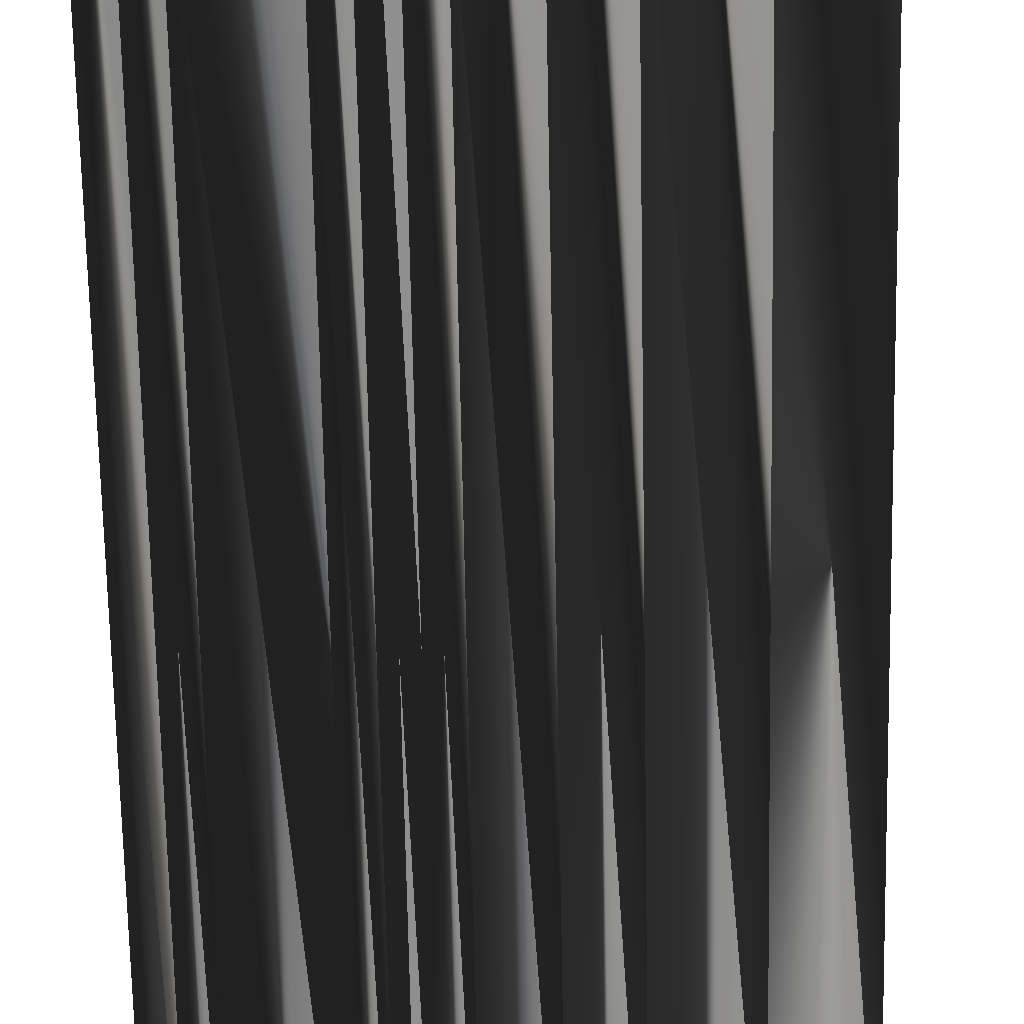
<metadata>
{"format":"obj","ext":"obj","renderer":"f3d","projection":"perspective","resolution":1024,"background":"white","views":[{"elev":-70.0,"azim":1.1,"up":"+Y"}]}
</metadata>
<code>
v 219.3 283.4 0
v 219.3 284.2 0
v 219.3 285 0
v 219.3 285.8 0
v 219.3 286.6 0
v 219.3 287.4 0
v 219.3 288.2 0
v 219.3 289 0
v 219.3 289.8 0
v 219.3 290.6 0
v 219.3 291.4 0
v 219.3 292.2 0
v 219.3 293 0
v 219.3 293.8 0
v 219.3 294.6 0
v 219.3 295.4 0
v 219.3 296.2 0
v 220.1 283.4 0
v 220.1 284.2 0
v 220.1 285 0
v 220.1 285.8 0
v 220.1 286.6 0
v 220.1 287.4 0
v 220.1 288.2 0
v 220.1 289 0
v 220.1 289.8 0
v 220.1 290.6 0
v 220.1 291.4 0
v 220.1 292.2 0
v 220.1 293 0
v 220.1 293.8 0
v 220.1 294.6 0
v 220.1 295.4 0
v 220.1 296.2 0
v 220.1 297 0
v 220.9 283.4 0
v 220.9 284.2 0
v 220.9 285 0
v 220.9 285.8 0
v 220.9 286.6 0
v 220.9 287.4 0
v 220.9 288.2 0
v 220.9 289 0
v 220.9 289.8 0
v 220.9 290.6 0
v 220.9 291.4 0
v 220.9 292.2 0
v 220.9 293 0
v 220.9 293.8 0
v 220.9 294.6 0
v 220.9 295.4 0
v 220.9 296.2 0
v 220.9 297 0
v 221.7 283.4 0
v 221.7 284.2 0
v 221.7 285 0
v 221.7 285.8 0
v 221.7 286.6 0
v 221.7 287.4 0
v 221.7 288.2 0
v 221.7 289 0
v 221.7 289.8 0
v 221.7 290.6 0
v 221.7 291.4 0
v 221.7 292.2 0
v 221.7 293 0
v 221.7 293.8 0
v 221.7 294.6 0
v 221.7 295.4 0
v 221.7 296.2 0
v 221.7 297 0
v 222.5 283.4 0
v 222.5 284.2 0
v 222.5 285 0
v 222.5 285.8 0
v 222.5 286.6 0
v 222.5 287.4 0
v 222.5 288.2 0
v 222.5 289 0
v 222.5 289.8 0
v 222.5 290.6 0
v 222.5 291.4 0
v 222.5 292.2 0
v 222.5 293 0
v 222.5 293.8 0
v 222.5 294.6 0
v 222.5 295.4 0
v 222.5 296.2 0
v 223.3 282.6 0
v 223.3 283.4 0
v 223.3 284.2 0
v 223.3 285 0
v 223.3 285.8 0
v 223.3 286.6 0
v 223.3 287.4 0
v 223.3 288.2 0
v 223.3 289 0
v 223.3 289.8 0
v 223.3 290.6 0
v 223.3 291.4 0
v 223.3 292.2 0
v 223.3 293 0
v 223.3 293.8 0
v 223.3 294.6 0
v 223.3 295.4 0
v 224.1 282.6 0
v 224.1 283.4 0
v 224.1 284.2 0
v 224.1 285 0
v 224.1 285.8 0
v 224.1 286.6 0
v 224.1 287.4 0
v 224.1 288.2 0
v 224.1 289 0
v 224.1 289.8 0
v 224.1 290.6 0
v 224.1 291.4 0
v 224.1 292.2 0
v 224.1 293 0
v 224.1 293.8 0
v 224.1 294.6 0
v 224.9 282.6 0
v 224.9 283.4 0
v 224.9 284.2 0
v 224.9 285 0
v 224.9 285.8 0
v 224.9 286.6 0
v 224.9 287.4 0
v 224.9 288.2 0
v 224.9 289 0
v 224.9 289.8 0
v 224.9 290.6 0
v 224.9 291.4 0
v 224.9 292.2 0
v 224.9 293 0
v 224.9 293.8 0
v 224.9 294.6 0
v 225.7 282.6 0
v 225.7 283.4 0
v 225.7 284.2 0
v 225.7 285 0
v 225.7 285.8 0
v 225.7 286.6 0
v 225.7 287.4 0
v 225.7 288.2 0
v 225.7 289 0
v 225.7 289.8 0
v 225.7 290.6 0
v 225.7 291.4 0
v 225.7 292.2 0
v 225.7 293 0
v 225.7 293.8 0
v 226.5 283.4 0
v 226.5 284.2 0
v 226.5 285 0
v 226.5 285.8 0
v 226.5 286.6 0
v 226.5 287.4 0
v 226.5 288.2 0
v 226.5 289 0
v 226.5 289.8 0
v 226.5 290.6 0
v 226.5 291.4 0
v 226.5 292.2 0
v 226.5 293 0
v 227.3 283.4 0
v 227.3 284.2 0
v 227.3 285 0
v 227.3 285.8 0
v 227.3 286.6 0
v 227.3 287.4 0
v 227.3 288.2 0
v 227.3 289 0
v 227.3 289.8 0
v 227.3 290.6 0
v 227.3 291.4 0
v 227.3 292.2 0
v 228.1 284.2 0
v 228.1 285 0
v 228.1 285.8 0
v 228.1 286.6 0
v 228.1 287.4 0
v 228.1 288.2 0
v 228.1 289 0
v 228.1 289.8 0
v 228.1 290.6 0
v 228.1 291.4 0
v 228.1 292.2 0
v 228.9 284.2 0
v 228.9 285 0
v 228.9 285.8 0
v 228.9 286.6 0
v 228.9 287.4 0
v 228.9 288.2 0
v 228.9 289 0
v 228.9 289.8 0
v 228.9 290.6 0
v 228.9 291.4 0
v 229.7 285 0
v 229.7 285.8 0
v 229.7 286.6 0
v 229.7 287.4 0
v 229.7 288.2 0
v 229.7 289 0
v 229.7 289.8 0
v 229.7 290.6 0
v 230.5 285.8 0
v 230.5 286.6 0
v 230.5 287.4 0
v 230.5 288.2 0
v 230.5 289 0
v 230.5 289.8 0
v 231.3 285.8 0
v 231.3 286.6 0
v 231.3 287.4 0
v 231.3 288.2 0
v 231.3 289 0
v 231.3 289.8 0
v 232.1 286.6 0
v 232.1 287.4 0
v 232.1 288.2 0
v 232.1 289 0
v 232.9 287.4 0
v 232.9 288.2 0
v 233.7 287.4 0
v 219.3 283.4 30
v 219.3 284.2 30
v 219.3 285 30
v 219.3 285.8 30
v 219.3 286.6 30
v 219.3 287.4 30
v 219.3 288.2 30
v 219.3 289 30
v 219.3 289.8 30
v 219.3 290.6 30
v 219.3 291.4 30
v 219.3 292.2 30
v 219.3 293 30
v 219.3 293.8 30
v 219.3 294.6 30
v 219.3 295.4 30
v 219.3 296.2 30
v 220.1 283.4 30
v 220.1 284.2 30
v 220.1 285 30
v 220.1 285.8 30
v 220.1 286.6 30
v 220.1 287.4 30
v 220.1 288.2 30
v 220.1 289 30
v 220.1 289.8 30
v 220.1 290.6 30
v 220.1 291.4 30
v 220.1 292.2 30
v 220.1 293 30
v 220.1 293.8 30
v 220.1 294.6 30
v 220.1 295.4 30
v 220.1 296.2 30
v 220.1 297 30
v 220.9 283.4 30
v 220.9 284.2 30
v 220.9 285 30
v 220.9 285.8 30
v 220.9 286.6 30
v 220.9 287.4 30
v 220.9 288.2 30
v 220.9 289 30
v 220.9 289.8 30
v 220.9 290.6 30
v 220.9 291.4 30
v 220.9 292.2 30
v 220.9 293 30
v 220.9 293.8 30
v 220.9 294.6 30
v 220.9 295.4 30
v 220.9 296.2 30
v 220.9 297 30
v 221.7 283.4 30
v 221.7 284.2 30
v 221.7 285 30
v 221.7 285.8 30
v 221.7 286.6 30
v 221.7 287.4 30
v 221.7 288.2 30
v 221.7 289 30
v 221.7 289.8 30
v 221.7 290.6 30
v 221.7 291.4 30
v 221.7 292.2 30
v 221.7 293 30
v 221.7 293.8 30
v 221.7 294.6 30
v 221.7 295.4 30
v 221.7 296.2 30
v 221.7 297 30
v 222.5 283.4 30
v 222.5 284.2 30
v 222.5 285 30
v 222.5 285.8 30
v 222.5 286.6 30
v 222.5 287.4 30
v 222.5 288.2 30
v 222.5 289 30
v 222.5 289.8 30
v 222.5 290.6 30
v 222.5 291.4 30
v 222.5 292.2 30
v 222.5 293 30
v 222.5 293.8 30
v 222.5 294.6 30
v 222.5 295.4 30
v 222.5 296.2 30
v 223.3 282.6 30
v 223.3 283.4 30
v 223.3 284.2 30
v 223.3 285 30
v 223.3 285.8 30
v 223.3 286.6 30
v 223.3 287.4 30
v 223.3 288.2 30
v 223.3 289 30
v 223.3 289.8 30
v 223.3 290.6 30
v 223.3 291.4 30
v 223.3 292.2 30
v 223.3 293 30
v 223.3 293.8 30
v 223.3 294.6 30
v 223.3 295.4 30
v 224.1 282.6 30
v 224.1 283.4 30
v 224.1 284.2 30
v 224.1 285 30
v 224.1 285.8 30
v 224.1 286.6 30
v 224.1 287.4 30
v 224.1 288.2 30
v 224.1 289 30
v 224.1 289.8 30
v 224.1 290.6 30
v 224.1 291.4 30
v 224.1 292.2 30
v 224.1 293 30
v 224.1 293.8 30
v 224.1 294.6 30
v 224.9 282.6 30
v 224.9 283.4 30
v 224.9 284.2 30
v 224.9 285 30
v 224.9 285.8 30
v 224.9 286.6 30
v 224.9 287.4 30
v 224.9 288.2 30
v 224.9 289 30
v 224.9 289.8 30
v 224.9 290.6 30
v 224.9 291.4 30
v 224.9 292.2 30
v 224.9 293 30
v 224.9 293.8 30
v 224.9 294.6 30
v 225.7 282.6 30
v 225.7 283.4 30
v 225.7 284.2 30
v 225.7 285 30
v 225.7 285.8 30
v 225.7 286.6 30
v 225.7 287.4 30
v 225.7 288.2 30
v 225.7 289 30
v 225.7 289.8 30
v 225.7 290.6 30
v 225.7 291.4 30
v 225.7 292.2 30
v 225.7 293 30
v 225.7 293.8 30
v 226.5 283.4 30
v 226.5 284.2 30
v 226.5 285 30
v 226.5 285.8 30
v 226.5 286.6 30
v 226.5 287.4 30
v 226.5 288.2 30
v 226.5 289 30
v 226.5 289.8 30
v 226.5 290.6 30
v 226.5 291.4 30
v 226.5 292.2 30
v 226.5 293 30
v 227.3 283.4 30
v 227.3 284.2 30
v 227.3 285 30
v 227.3 285.8 30
v 227.3 286.6 30
v 227.3 287.4 30
v 227.3 288.2 30
v 227.3 289 30
v 227.3 289.8 30
v 227.3 290.6 30
v 227.3 291.4 30
v 227.3 292.2 30
v 228.1 284.2 30
v 228.1 285 30
v 228.1 285.8 30
v 228.1 286.6 30
v 228.1 287.4 30
v 228.1 288.2 30
v 228.1 289 30
v 228.1 289.8 30
v 228.1 290.6 30
v 228.1 291.4 30
v 228.1 292.2 30
v 228.9 284.2 30
v 228.9 285 30
v 228.9 285.8 30
v 228.9 286.6 30
v 228.9 287.4 30
v 228.9 288.2 30
v 228.9 289 30
v 228.9 289.8 30
v 228.9 290.6 30
v 228.9 291.4 30
v 229.7 285 30
v 229.7 285.8 30
v 229.7 286.6 30
v 229.7 287.4 30
v 229.7 288.2 30
v 229.7 289 30
v 229.7 289.8 30
v 229.7 290.6 30
v 230.5 285.8 30
v 230.5 286.6 30
v 230.5 287.4 30
v 230.5 288.2 30
v 230.5 289 30
v 230.5 289.8 30
v 231.3 285.8 30
v 231.3 286.6 30
v 231.3 287.4 30
v 231.3 288.2 30
v 231.3 289 30
v 231.3 289.8 30
v 232.1 286.6 30
v 232.1 287.4 30
v 232.1 288.2 30
v 232.1 289 30
v 232.9 287.4 30
v 232.9 288.2 30
v 233.7 287.4 30
f 63 81 64
f 37 20 19
f 18 2 1
f 20 21 4
f 89 36 18
f 38 39 21
f 59 41 58
f 79 62 61
f 37 54 55
f 30 48 31
f 66 49 48
f 183 194 184
f 82 99 100
f 137 88 105
f 134 119 118
f 37 55 38
f 113 128 129
f 79 61 78
f 139 153 140
f 106 107 90
f 158 170 171
f 77 94 95
f 209 203 202
f 73 55 72
f 126 111 110
f 92 93 75
f 73 56 55
f 55 54 72
f 73 74 56
f 92 109 93
f 91 74 73
f 110 125 126
f 90 91 73
f 113 114 97
f 40 39 57
f 145 158 159
f 95 96 78
f 36 37 19
f 79 96 97
f 27 26 44
f 110 109 125
f 93 94 76
f 43 42 60
f 8 24 25
f 64 47 46
f 11 27 28
f 49 31 48
f 16 32 33
f 46 47 29
f 98 81 80
f 151 152 136
f 31 32 15
f 101 118 102
f 82 100 83
f 63 46 45
f 7 24 8
f 115 116 99
f 65 83 66
f 114 115 98
f 96 79 78
f 116 131 132
f 81 99 82
f 159 146 145
f 114 129 130
f 117 133 118
f 99 116 100
f 121 137 105
f 151 150 164
f 151 164 165
f 149 163 150
f 177 164 176
f 193 202 194
f 162 174 175
f 163 176 164
f 197 198 187
f 188 177 187
f 184 195 185
f 171 172 159
f 126 141 142
f 211 205 204
f 157 170 158
f 160 147 146
f 184 185 174
f 147 160 161
f 185 186 175
f 161 174 162
f 125 124 140
f 145 144 158
f 189 178 166
f 143 142 156
f 156 142 155
f 144 157 158
f 167 154 166
f 157 169 170
f 191 192 181
f 173 183 184
f 207 201 200
f 199 190 189
f 1 89 18
f 18 19 2
f 20 4 3
f 21 5 4
f 38 21 20
f 19 3 2
f 38 56 39
f 58 57 75
f 74 57 56
f 56 38 55
f 18 36 19
f 19 20 3
f 36 54 37
f 37 38 20
f 36 89 54
f 73 72 90
f 54 89 72
f 92 91 108
f 72 89 90
f 90 89 106
f 140 124 139
f 123 122 138
f 107 122 123
f 107 108 91
f 75 93 76
f 60 77 78
f 92 74 91
f 91 90 107
f 92 108 109
f 128 127 143
f 75 76 58
f 57 39 56
f 40 57 58
f 59 76 77
f 92 75 74
f 74 75 57
f 40 23 22
f 59 58 76
f 22 23 6
f 60 59 77
f 76 94 77
f 77 95 78
f 93 110 94
f 94 110 111
f 112 95 111
f 111 95 94
f 95 112 96
f 96 113 97
f 80 97 98
f 98 97 114
f 60 61 43
f 8 25 9
f 60 78 61
f 62 80 63
f 97 80 79
f 79 80 62
f 43 44 26
f 26 27 10
f 43 61 44
f 44 45 27
f 58 41 40
f 40 22 39
f 59 60 42
f 23 24 7
f 42 25 24
f 42 41 59
f 21 22 5
f 21 39 22
f 23 40 41
f 41 42 24
f 22 6 5
f 23 7 6
f 23 41 24
f 25 42 43
f 43 26 25
f 25 26 9
f 9 26 10
f 10 27 11
f 12 11 28
f 28 27 45
f 44 62 45
f 46 63 64
f 64 65 47
f 46 28 45
f 65 48 47
f 46 29 28
f 66 67 49
f 29 13 12
f 50 68 51
f 30 31 14
f 30 14 13
f 47 48 30
f 29 12 28
f 13 29 30
f 30 29 47
f 15 32 16
f 49 50 32
f 31 15 14
f 34 35 17
f 52 53 35
f 33 17 16
f 34 52 35
f 33 50 51
f 51 69 52
f 34 51 52
f 52 70 53
f 70 69 87
f 31 49 32
f 17 33 34
f 32 50 33
f 33 51 34
f 49 67 50
f 50 67 68
f 67 66 84
f 68 69 51
f 85 103 86
f 85 68 67
f 68 86 69
f 69 70 52
f 53 70 71
f 188 152 165
f 71 70 88
f 120 136 121
f 88 70 87
f 87 69 86
f 88 87 105
f 104 87 86
f 86 68 85
f 102 85 84
f 119 120 103
f 100 117 101
f 105 87 104
f 104 86 103
f 103 85 102
f 83 84 66
f 134 135 119
f 119 103 102
f 64 82 65
f 65 66 48
f 65 82 83
f 84 101 102
f 83 101 84
f 84 85 67
f 63 45 62
f 62 44 61
f 82 64 81
f 81 63 80
f 117 116 132
f 100 101 83
f 81 98 99
f 99 98 115
f 134 149 150
f 117 118 101
f 118 133 134
f 118 119 102
f 114 113 129
f 126 127 111
f 115 114 130
f 158 171 159
f 130 129 145
f 144 129 128
f 147 132 131
f 146 130 145
f 159 172 160
f 160 146 159
f 162 148 161
f 161 148 147
f 185 196 186
f 175 176 163
f 115 131 116
f 116 117 100
f 115 130 131
f 131 130 146
f 148 132 147
f 147 131 146
f 150 163 164
f 134 150 135
f 135 136 120
f 135 120 119
f 121 104 120
f 120 104 103
f 136 152 137
f 121 105 104
f 71 88 137
f 135 151 136
f 136 137 121
f 151 135 150
f 149 134 133
f 151 165 152
f 188 165 177
f 117 132 133
f 133 132 148
f 133 148 149
f 149 148 162
f 149 162 163
f 163 162 175
f 161 160 173
f 174 185 175
f 197 187 186
f 186 176 175
f 165 164 177
f 187 176 186
f 187 198 188
f 187 177 176
f 137 152 188
f 188 198 218
f 197 206 198
f 198 206 218
f 206 197 205
f 194 195 184
f 205 197 196
f 196 197 186
f 206 205 212
f 210 209 215
f 206 212 218
f 216 211 210
f 218 212 217
f 218 217 222
f 216 217 211
f 184 174 173
f 173 174 161
f 210 211 204
f 204 205 196
f 217 212 211
f 211 212 205
f 172 182 183
f 196 195 204
f 183 193 194
f 209 202 208
f 196 185 195
f 195 194 203
f 210 204 203
f 203 204 195
f 221 217 216
f 214 209 208
f 222 221 224
f 207 208 201
f 222 217 221
f 207 213 208
f 225 223 219
f 190 191 180
f 219 223 220
f 123 138 139
f 223 221 220
f 220 221 216
f 225 224 223
f 223 224 221
f 213 214 208
f 154 153 166
f 219 220 215
f 210 215 216
f 203 194 202
f 201 193 192
f 214 215 209
f 209 210 203
f 214 219 215
f 215 220 216
f 181 182 171
f 160 172 173
f 171 182 172
f 172 183 173
f 128 113 112
f 112 113 96
f 112 111 127
f 128 143 144
f 145 129 144
f 144 143 157
f 128 112 127
f 127 126 142
f 169 180 170
f 170 181 171
f 181 192 182
f 182 193 183
f 200 192 191
f 180 181 170
f 200 201 192
f 192 193 182
f 208 202 201
f 201 202 193
f 139 138 153
f 143 156 157
f 155 168 156
f 156 169 157
f 108 123 124
f 141 140 154
f 126 125 141
f 141 125 140
f 143 127 142
f 142 141 155
f 110 93 109
f 109 108 124
f 108 107 123
f 122 107 106
f 125 109 124
f 124 123 139
f 191 199 200
f 219 214 213
f 155 141 154
f 167 178 168
f 154 140 153
f 153 138 166
f 219 213 225
f 166 178 167
f 167 155 154
f 169 156 168
f 168 155 167
f 191 181 180
f 179 169 168
f 190 180 179
f 179 180 169
f 199 191 190
f 178 179 168
f 207 199 213
f 189 190 179
f 178 189 179
f 189 213 199
f 199 207 200
f 306 288 289
f 245 262 244
f 227 243 226
f 246 245 229
f 261 314 243
f 264 263 246
f 266 284 283
f 287 304 286
f 279 262 280
f 273 255 256
f 274 291 273
f 419 408 409
f 324 307 325
f 313 362 330
f 344 359 343
f 280 262 263
f 353 338 354
f 286 304 303
f 378 364 365
f 332 331 315
f 395 383 396
f 319 302 320
f 428 434 427
f 280 298 297
f 336 351 335
f 318 317 300
f 281 298 280
f 279 280 297
f 299 298 281
f 334 317 318
f 299 316 298
f 350 335 351
f 316 315 298
f 339 338 322
f 264 265 282
f 383 370 384
f 321 320 303
f 262 261 244
f 321 304 322
f 251 252 269
f 334 335 350
f 319 318 301
f 267 268 285
f 249 233 250
f 272 289 271
f 252 236 253
f 256 274 273
f 257 241 258
f 272 271 254
f 306 323 305
f 377 376 361
f 257 256 240
f 343 326 327
f 325 307 308
f 271 288 270
f 249 232 233
f 341 340 324
f 308 290 291
f 340 339 323
f 304 321 303
f 356 341 357
f 324 306 307
f 371 384 370
f 354 339 355
f 358 342 343
f 341 324 325
f 362 346 330
f 375 376 389
f 389 376 390
f 388 374 375
f 389 402 401
f 427 418 419
f 399 387 400
f 401 388 389
f 423 422 412
f 402 413 412
f 420 409 410
f 397 396 384
f 366 351 367
f 430 436 429
f 395 382 383
f 372 385 371
f 410 409 399
f 385 372 386
f 411 410 400
f 399 386 387
f 349 350 365
f 369 370 383
f 403 414 391
f 367 368 381
f 367 381 380
f 382 369 383
f 379 392 391
f 394 382 395
f 417 416 406
f 408 398 409
f 426 432 425
f 415 424 414
f 314 226 243
f 244 243 227
f 229 245 228
f 230 246 229
f 246 263 245
f 228 244 227
f 281 263 264
f 282 283 300
f 282 299 281
f 263 281 280
f 261 243 244
f 245 244 228
f 279 261 262
f 263 262 245
f 314 261 279
f 297 298 315
f 314 279 297
f 316 317 333
f 314 297 315
f 314 315 331
f 349 365 364
f 347 348 363
f 347 332 348
f 333 332 316
f 318 300 301
f 302 285 303
f 299 317 316
f 315 316 332
f 333 317 334
f 352 353 368
f 301 300 283
f 264 282 281
f 282 265 283
f 301 284 302
f 300 317 299
f 300 299 282
f 248 265 247
f 283 284 301
f 248 247 231
f 284 285 302
f 319 301 302
f 320 302 303
f 335 318 319
f 335 319 336
f 320 337 336
f 320 336 319
f 337 320 321
f 338 321 322
f 322 305 323
f 322 323 339
f 286 285 268
f 250 233 234
f 303 285 286
f 305 287 288
f 305 322 304
f 305 304 287
f 269 268 251
f 252 251 235
f 286 268 269
f 270 269 252
f 266 283 265
f 247 265 264
f 285 284 267
f 249 248 232
f 250 267 249
f 266 267 284
f 247 246 230
f 264 246 247
f 265 248 266
f 267 266 249
f 231 247 230
f 232 248 231
f 266 248 249
f 267 250 268
f 251 268 250
f 251 250 234
f 251 234 235
f 252 235 236
f 236 237 253
f 252 253 270
f 287 269 270
f 288 271 289
f 290 289 272
f 253 271 270
f 273 290 272
f 254 271 253
f 292 291 274
f 238 254 237
f 293 275 276
f 256 255 239
f 239 255 238
f 273 272 255
f 237 254 253
f 254 238 255
f 254 255 272
f 257 240 241
f 275 274 257
f 240 256 239
f 260 259 242
f 278 277 260
f 242 258 241
f 277 259 260
f 275 258 276
f 294 276 277
f 276 259 277
f 295 277 278
f 294 295 312
f 274 256 257
f 258 242 259
f 275 257 258
f 276 258 259
f 292 274 275
f 292 275 293
f 291 292 309
f 294 293 276
f 328 310 311
f 293 310 292
f 311 293 294
f 295 294 277
f 295 278 296
f 377 413 390
f 295 296 313
f 361 345 346
f 295 313 312
f 294 312 311
f 312 313 330
f 312 329 311
f 293 311 310
f 310 327 309
f 345 344 328
f 342 325 326
f 312 330 329
f 311 329 328
f 310 328 327
f 309 308 291
f 360 359 344
f 328 344 327
f 307 289 290
f 291 290 273
f 307 290 308
f 326 309 327
f 326 308 309
f 310 309 292
f 270 288 287
f 269 287 286
f 289 307 306
f 288 306 305
f 341 342 357
f 326 325 308
f 323 306 324
f 323 324 340
f 374 359 375
f 343 342 326
f 358 343 359
f 344 343 327
f 338 339 354
f 352 351 336
f 339 340 355
f 396 383 384
f 354 355 370
f 354 369 353
f 357 372 356
f 355 371 370
f 397 384 385
f 371 385 384
f 373 387 386
f 373 386 372
f 421 410 411
f 401 400 388
f 356 340 341
f 342 341 325
f 355 340 356
f 355 356 371
f 357 373 372
f 356 372 371
f 388 375 389
f 375 359 360
f 361 360 345
f 345 360 344
f 329 346 345
f 329 345 328
f 377 361 362
f 330 346 329
f 313 296 362
f 376 360 361
f 362 361 346
f 360 376 375
f 359 374 358
f 390 376 377
f 390 413 402
f 357 342 358
f 357 358 373
f 373 358 374
f 373 374 387
f 387 374 388
f 387 388 400
f 385 386 398
f 410 399 400
f 412 422 411
f 401 411 400
f 389 390 402
f 401 412 411
f 423 412 413
f 402 412 401
f 377 362 413
f 423 413 443
f 431 422 423
f 431 423 443
f 422 431 430
f 420 419 409
f 422 430 421
f 422 421 411
f 430 431 437
f 434 435 440
f 437 431 443
f 436 441 435
f 437 443 442
f 442 443 447
f 442 441 436
f 399 409 398
f 399 398 386
f 436 435 429
f 430 429 421
f 437 442 436
f 437 436 430
f 407 397 408
f 420 421 429
f 418 408 419
f 427 434 433
f 410 421 420
f 419 420 428
f 429 435 428
f 429 428 420
f 442 446 441
f 434 439 433
f 446 447 449
f 433 432 426
f 442 447 446
f 438 432 433
f 448 450 444
f 416 415 405
f 448 444 445
f 363 348 364
f 446 448 445
f 446 445 441
f 449 450 448
f 449 448 446
f 439 438 433
f 378 379 391
f 445 444 440
f 440 435 441
f 419 428 427
f 418 426 417
f 440 439 434
f 435 434 428
f 444 439 440
f 445 440 441
f 407 406 396
f 397 385 398
f 407 396 397
f 408 397 398
f 338 353 337
f 338 337 321
f 336 337 352
f 368 353 369
f 354 370 369
f 368 369 382
f 337 353 352
f 351 352 367
f 405 394 395
f 406 395 396
f 417 406 407
f 418 407 408
f 417 425 416
f 406 405 395
f 426 425 417
f 418 417 407
f 427 433 426
f 427 426 418
f 363 364 378
f 381 368 382
f 393 380 381
f 394 381 382
f 348 333 349
f 365 366 379
f 350 351 366
f 350 366 365
f 352 368 367
f 366 367 380
f 318 335 334
f 333 334 349
f 332 333 348
f 332 347 331
f 334 350 349
f 348 349 364
f 424 416 425
f 439 444 438
f 366 380 379
f 403 392 393
f 365 379 378
f 363 378 391
f 438 444 450
f 403 391 392
f 380 392 379
f 381 394 393
f 380 393 392
f 406 416 405
f 394 404 393
f 405 415 404
f 405 404 394
f 416 424 415
f 404 403 393
f 424 432 438
f 415 414 404
f 414 403 404
f 438 414 424
f 432 424 425
f 1 226 18
f 18 243 226
f 18 243 36
f 36 261 243
f 36 261 89
f 89 314 261
f 89 314 106
f 106 331 314
f 106 331 122
f 122 347 331
f 122 347 138
f 138 363 347
f 138 363 166
f 166 391 363
f 166 391 189
f 189 414 391
f 189 414 213
f 213 438 414
f 213 438 225
f 225 450 438
f 225 450 224
f 224 449 450
f 224 449 222
f 222 447 449
f 222 447 218
f 218 443 447
f 218 443 198
f 198 423 443
f 198 423 188
f 188 413 423
f 188 413 152
f 152 377 413
f 152 377 137
f 137 362 377
f 137 362 88
f 88 313 362
f 88 313 71
f 71 296 313
f 71 296 53
f 53 278 296
f 53 278 35
f 35 260 278
f 35 260 17
f 17 242 260
f 17 242 16
f 16 241 242
f 16 241 15
f 15 240 241
f 15 240 14
f 14 239 240
f 14 239 13
f 13 238 239
f 13 238 12
f 12 237 238
f 12 237 11
f 11 236 237
f 11 236 10
f 10 235 236
f 10 235 9
f 9 234 235
f 9 234 8
f 8 233 234
f 8 233 7
f 7 232 233
f 7 232 6
f 6 231 232
f 6 231 5
f 5 230 231
f 5 230 4
f 4 229 230
f 4 229 3
f 3 228 229
f 3 228 2
f 2 227 228
f 2 227 1
f 1 226 227

</code>
